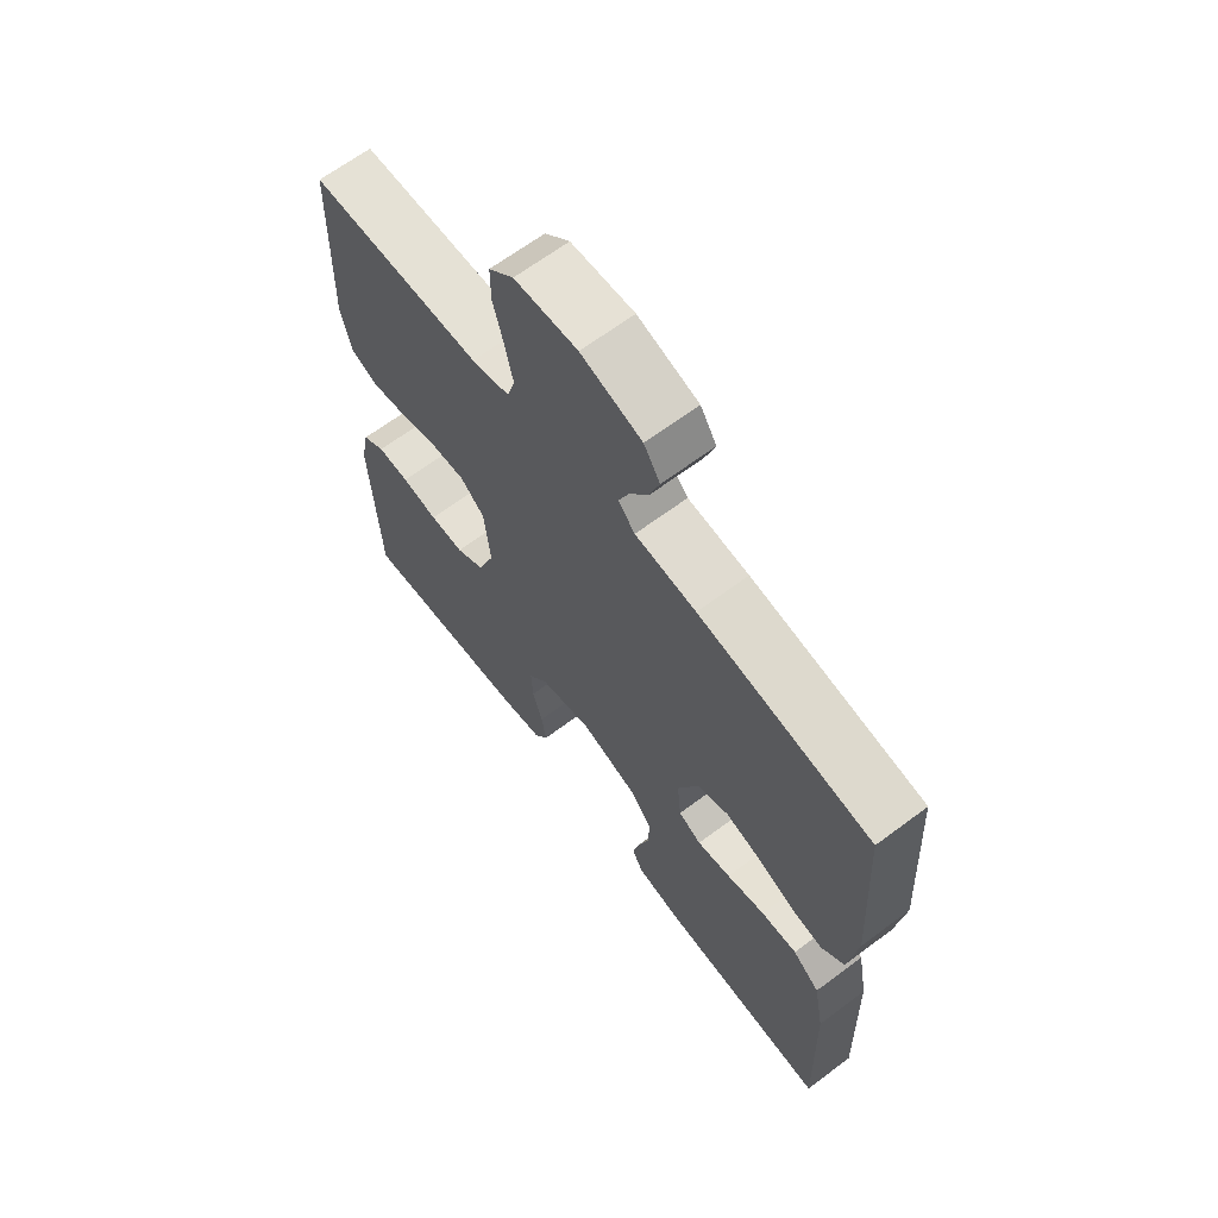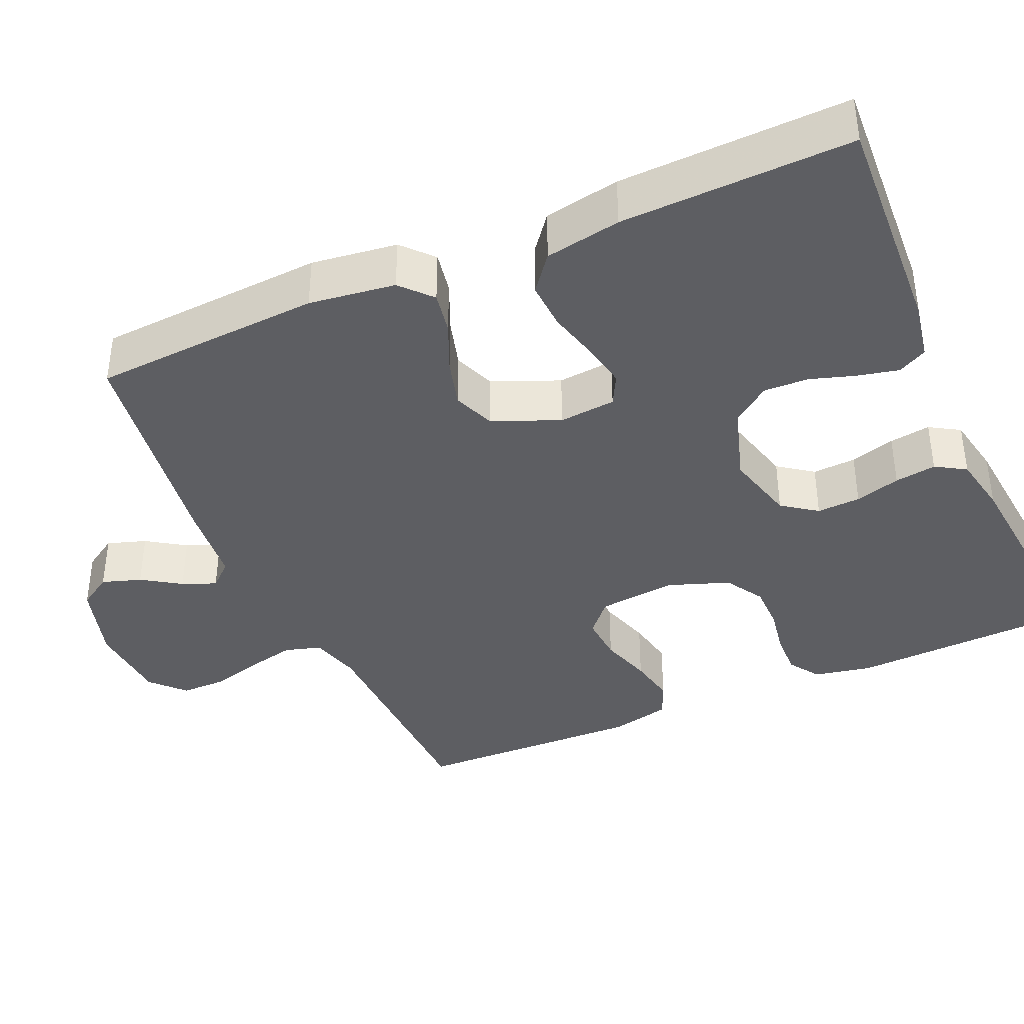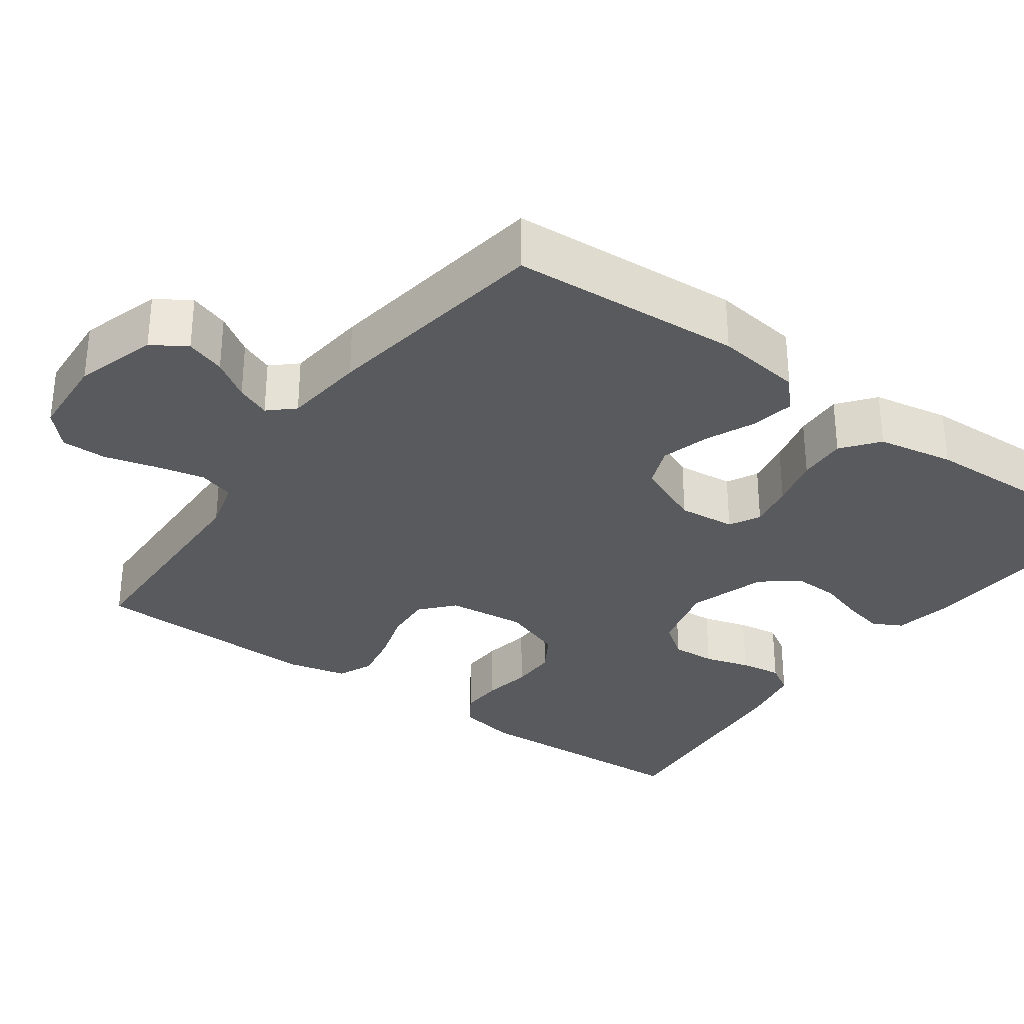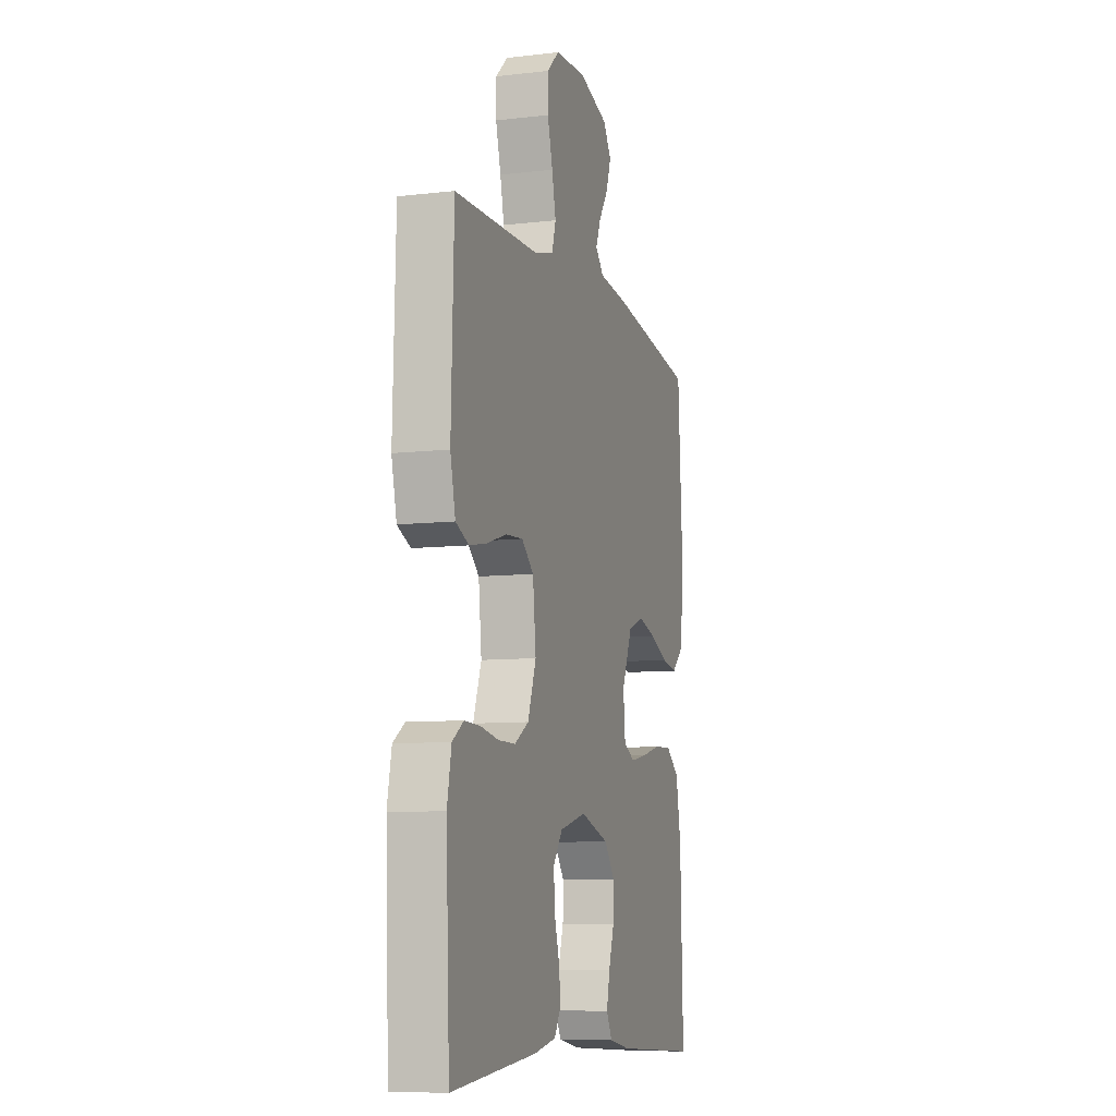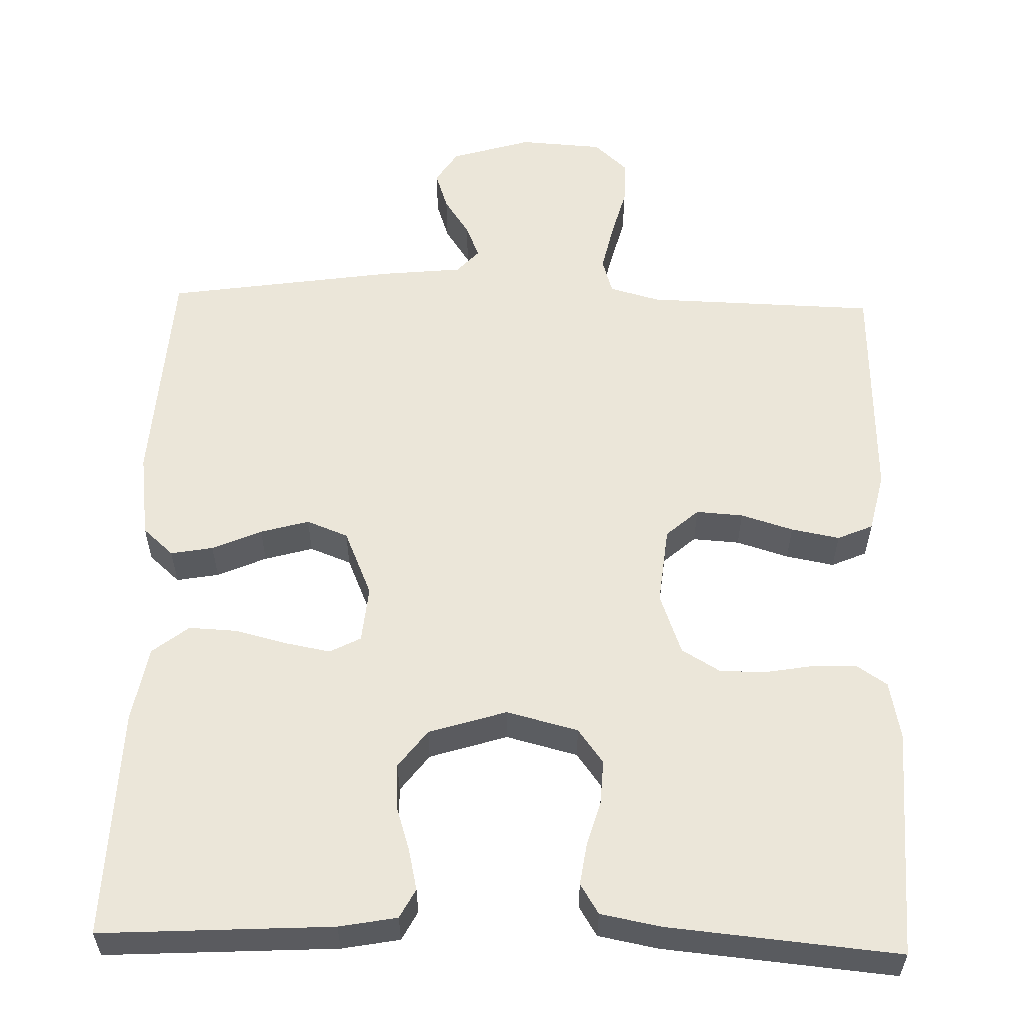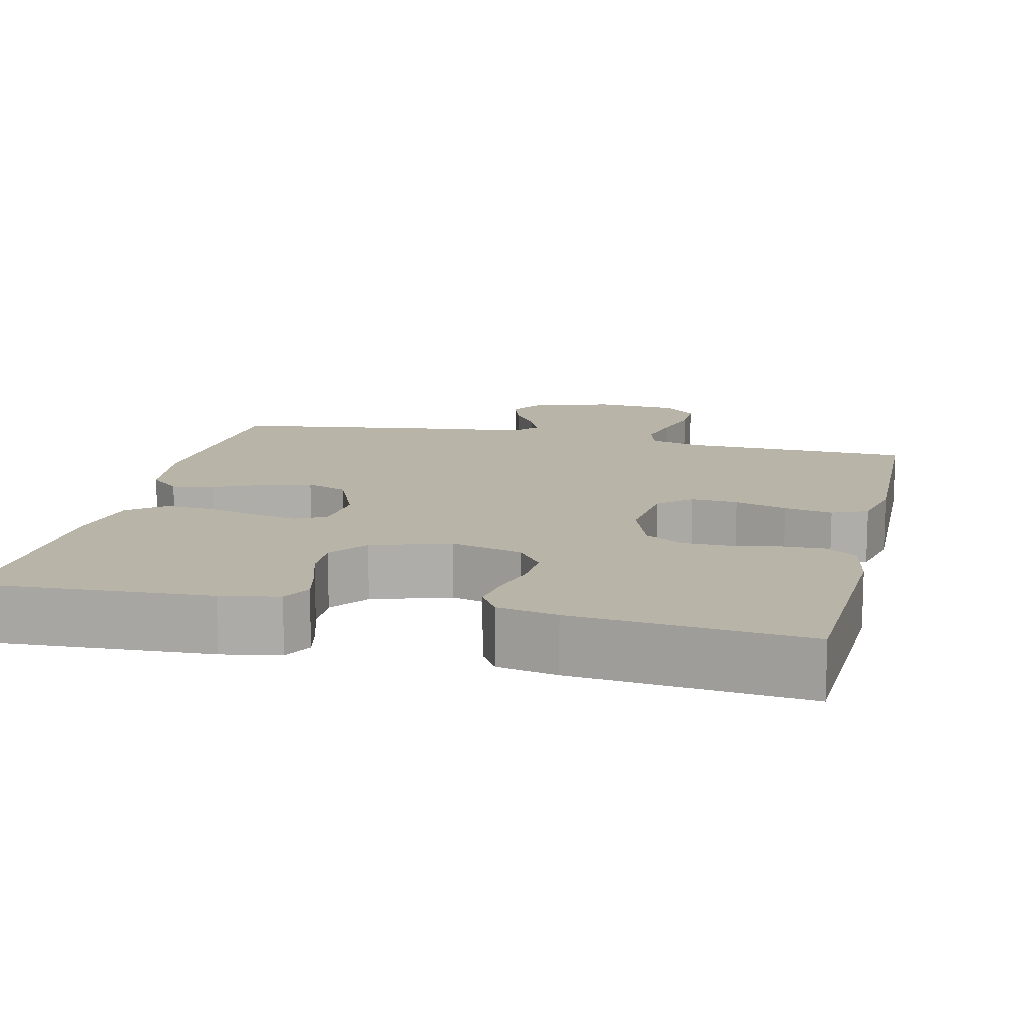
<metadata>
{"format":"obj","ext":"obj","renderer":"f3d","projection":"perspective","resolution":1024,"background":"white","views":[{"elev":65.8,"azim":53.1,"up":"+Z"},{"elev":-38.9,"azim":113.9,"up":"+Y"},{"elev":-31.5,"azim":54.2,"up":"+Y"},{"elev":-8.7,"azim":-72.6,"up":"+Z"},{"elev":57.0,"azim":-178.4,"up":"+Y"},{"elev":13.1,"azim":-166.7,"up":"+Y"}]}
</metadata>
<code>
v 0.5 0.07 -0.5
v 0.2 0.07 -0.483
v 0.125 0.07 -0.469
v 0.105 0.07 -0.431
v 0.117 0.07 -0.378
v 0.136 0.07 -0.318
v 0.138 0.07 -0.26
v 0.101 0.07 -0.211
v 0 0.07 -0.179
v -0.093 0.07 -0.203
v -0.126 0.07 -0.248
v -0.123 0.07 -0.305
v -0.106 0.07 -0.364
v -0.098 0.07 -0.418
v -0.122 0.07 -0.457
v -0.2 0.07 -0.472
v -0.5 0.07 -0.5
v -0.513 0.07 -0.2
v -0.498 0.07 -0.124
v -0.458 0.07 -0.097
v -0.402 0.07 -0.099
v -0.339 0.07 -0.11
v -0.279 0.07 -0.11
v -0.229 0.07 -0.08
v -0.2 0.07 0
v -0.211 0.07 0.102
v -0.253 0.07 0.139
v -0.314 0.07 0.135
v -0.382 0.07 0.114
v -0.445 0.07 0.102
v -0.491 0.07 0.122
v -0.509 0.07 0.2
v -0.5 0.07 0.5
v -0.2 0.07 0.508
v -0.134 0.07 0.526
v -0.12 0.07 0.573
v -0.134 0.07 0.636
v -0.152 0.07 0.703
v -0.152 0.07 0.762
v -0.109 0.07 0.802
v 0 0.07 0.809
v 0.105 0.07 0.777
v 0.133 0.07 0.733
v 0.116 0.07 0.682
v 0.083 0.07 0.632
v 0.065 0.07 0.588
v 0.094 0.07 0.556
v 0.2 0.07 0.545
v 0.5 0.07 0.5
v 0.518 0.07 0.2
v 0.503 0.07 0.088
v 0.463 0.07 0.052
v 0.408 0.07 0.062
v 0.344 0.07 0.09
v 0.281 0.07 0.108
v 0.227 0.07 0.087
v 0.19 0.07 0
v 0.197 0.07 -0.074
v 0.237 0.07 -0.095
v 0.296 0.07 -0.084
v 0.363 0.07 -0.067
v 0.426 0.07 -0.064
v 0.473 0.07 -0.101
v 0.491 0.07 -0.2
v 0.5 0 -0.5
v 0.2 0 -0.483
v 0.125 0 -0.469
v 0.105 0 -0.431
v 0.117 0 -0.378
v 0.136 0 -0.318
v 0.138 0 -0.26
v 0.101 0 -0.211
v 0 0 -0.179
v -0.093 0 -0.203
v -0.126 0 -0.248
v -0.123 0 -0.305
v -0.106 0 -0.364
v -0.098 0 -0.418
v -0.122 0 -0.457
v -0.2 0 -0.472
v -0.5 0 -0.5
v -0.513 0 -0.2
v -0.498 0 -0.124
v -0.458 0 -0.097
v -0.402 0 -0.099
v -0.339 0 -0.11
v -0.279 0 -0.11
v -0.229 0 -0.08
v -0.2 0 0
v -0.211 0 0.102
v -0.253 0 0.139
v -0.314 0 0.135
v -0.382 0 0.114
v -0.445 0 0.102
v -0.491 0 0.122
v -0.509 0 0.2
v -0.5 0 0.5
v -0.2 0 0.508
v -0.134 0 0.526
v -0.12 0 0.573
v -0.134 0 0.636
v -0.152 0 0.703
v -0.152 0 0.762
v -0.109 0 0.802
v 0 0 0.809
v 0.105 0 0.777
v 0.133 0 0.733
v 0.116 0 0.682
v 0.083 0 0.632
v 0.065 0 0.588
v 0.094 0 0.556
v 0.2 0 0.545
v 0.5 0 0.5
v 0.518 0 0.2
v 0.503 0 0.088
v 0.463 0 0.052
v 0.408 0 0.062
v 0.344 0 0.09
v 0.281 0 0.108
v 0.227 0 0.087
v 0.19 0 0
v 0.197 0 -0.074
v 0.237 0 -0.095
v 0.296 0 -0.084
v 0.363 0 -0.067
v 0.426 0 -0.064
v 0.473 0 -0.101
v 0.491 0 -0.2
f 4 5 6
f 3 4 6
f 2 3 6
f 1 2 6
f 64 1 6
f 63 64 6
f 62 63 6
f 61 62 6
f 60 61 6
f 59 60 6 7
f 58 59 7 8
f 57 58 8 9
f 56 57 9 10
f 52 53 54
f 51 52 54
f 50 51 54
f 49 50 54
f 48 49 54
f 47 48 54
f 46 47 54 55
f 43 44 45
f 42 43 45
f 41 42 45
f 40 41 45
f 39 40 45
f 38 39 45
f 37 38 45
f 36 37 45 46
f 46 55 56
f 36 46 56
f 35 36 56
f 32 33 34
f 31 32 34
f 30 31 34
f 29 30 34
f 28 29 34
f 27 28 34 35
f 20 21 22
f 19 20 22
f 18 19 22
f 17 18 22
f 16 17 22
f 15 16 22
f 14 15 22
f 13 14 22
f 12 13 22
f 11 12 22 23
f 10 11 23 24
f 26 27 35 56
f 25 26 56 10
f 10 24 25
f 70 69 68
f 70 68 67
f 70 67 66
f 70 66 65
f 70 65 128
f 70 128 127
f 70 127 126
f 70 126 125
f 70 125 124
f 71 70 124 123
f 72 71 123 122
f 73 72 122 121
f 74 73 121 120
f 118 117 116
f 118 116 115
f 118 115 114
f 118 114 113
f 118 113 112
f 118 112 111
f 119 118 111 110
f 109 108 107
f 109 107 106
f 109 106 105
f 109 105 104
f 109 104 103
f 109 103 102
f 109 102 101
f 110 109 101 100
f 120 119 110
f 120 110 100
f 120 100 99
f 98 97 96
f 98 96 95
f 98 95 94
f 98 94 93
f 98 93 92
f 99 98 92 91
f 86 85 84
f 86 84 83
f 86 83 82
f 86 82 81
f 86 81 80
f 86 80 79
f 86 79 78
f 86 78 77
f 86 77 76
f 87 86 76 75
f 88 87 75 74
f 120 99 91 90
f 74 120 90 89
f 89 88 74
f 1 65 66 2
f 2 66 67 3
f 3 67 68 4
f 4 68 69 5
f 5 69 70 6
f 6 70 71 7
f 7 71 72 8
f 8 72 73 9
f 9 73 74 10
f 10 74 75 11
f 11 75 76 12
f 12 76 77 13
f 13 77 78 14
f 14 78 79 15
f 15 79 80 16
f 16 80 81 17
f 17 81 82 18
f 18 82 83 19
f 19 83 84 20
f 20 84 85 21
f 21 85 86 22
f 22 86 87 23
f 23 87 88 24
f 24 88 89 25
f 25 89 90 26
f 26 90 91 27
f 27 91 92 28
f 28 92 93 29
f 29 93 94 30
f 30 94 95 31
f 31 95 96 32
f 32 96 97 33
f 33 97 98 34
f 34 98 99 35
f 35 99 100 36
f 36 100 101 37
f 37 101 102 38
f 38 102 103 39
f 39 103 104 40
f 40 104 105 41
f 41 105 106 42
f 42 106 107 43
f 43 107 108 44
f 44 108 109 45
f 45 109 110 46
f 46 110 111 47
f 47 111 112 48
f 48 112 113 49
f 49 113 114 50
f 50 114 115 51
f 51 115 116 52
f 52 116 117 53
f 53 117 118 54
f 54 118 119 55
f 55 119 120 56
f 56 120 121 57
f 57 121 122 58
f 58 122 123 59
f 59 123 124 60
f 60 124 125 61
f 61 125 126 62
f 62 126 127 63
f 63 127 128 64
f 64 128 65 1

</code>
